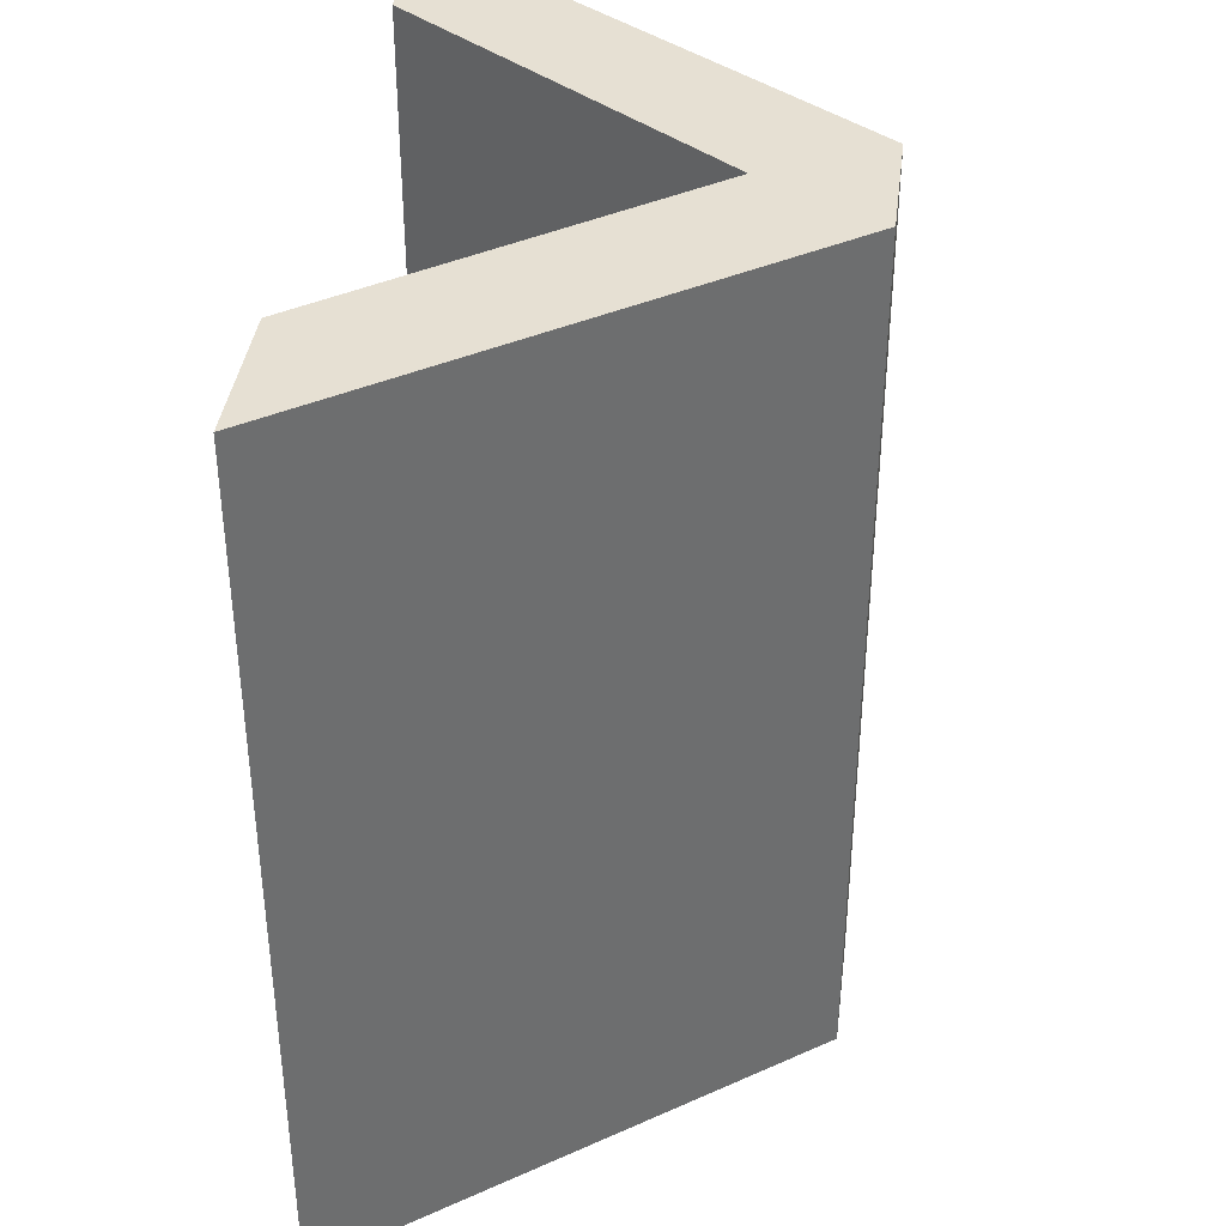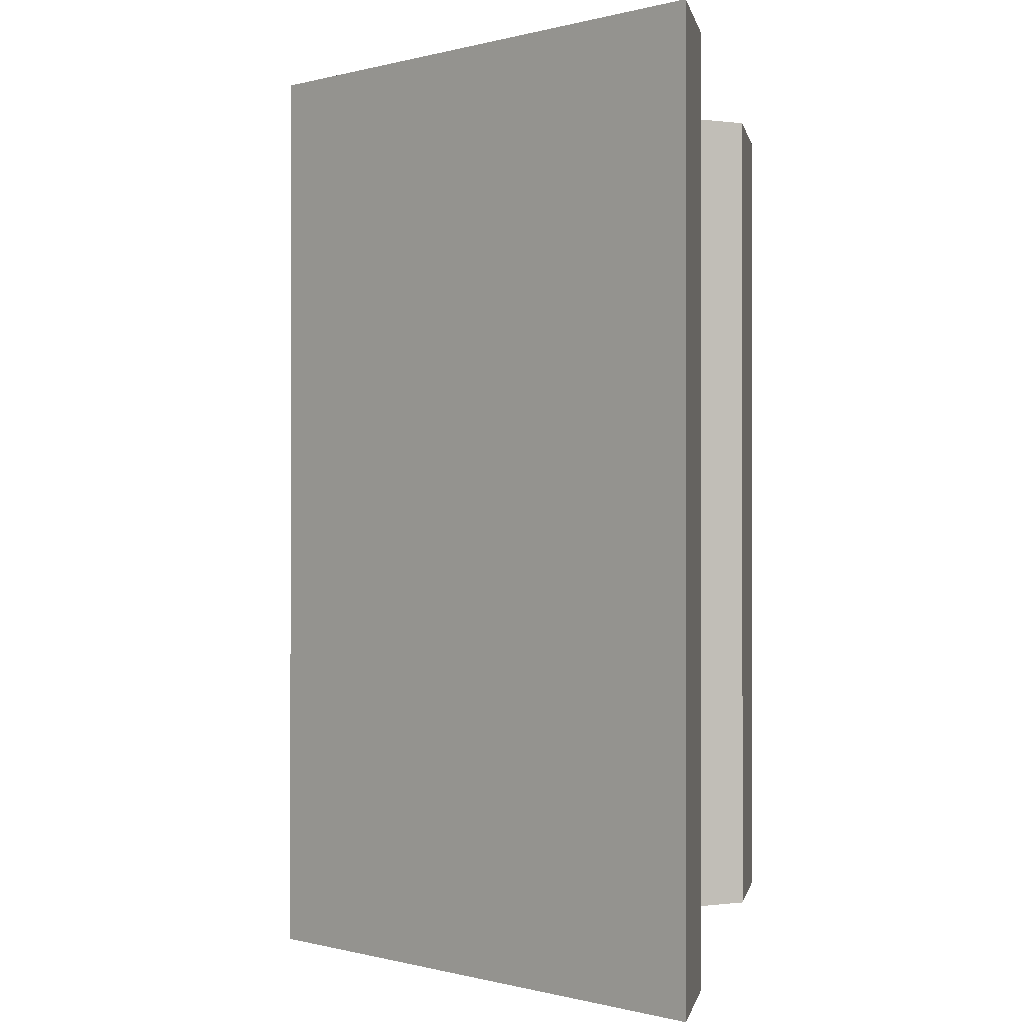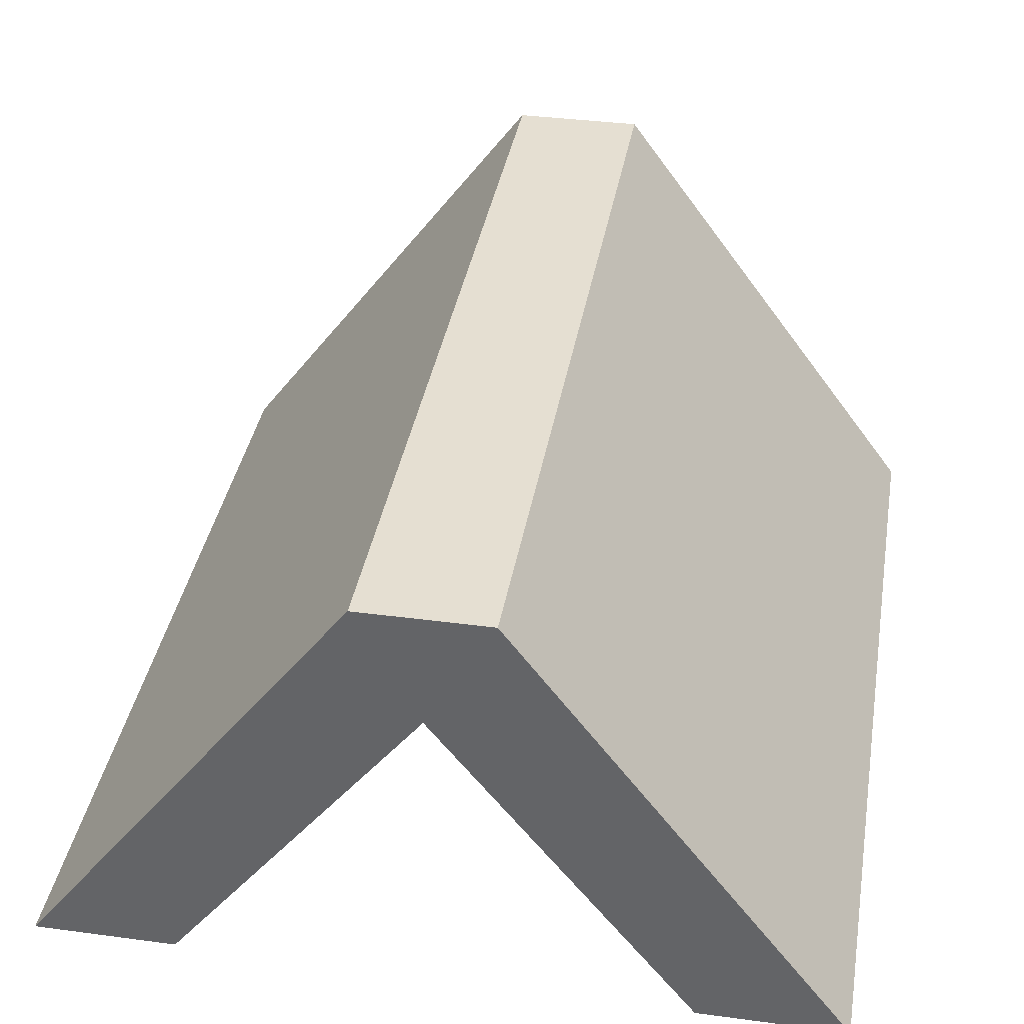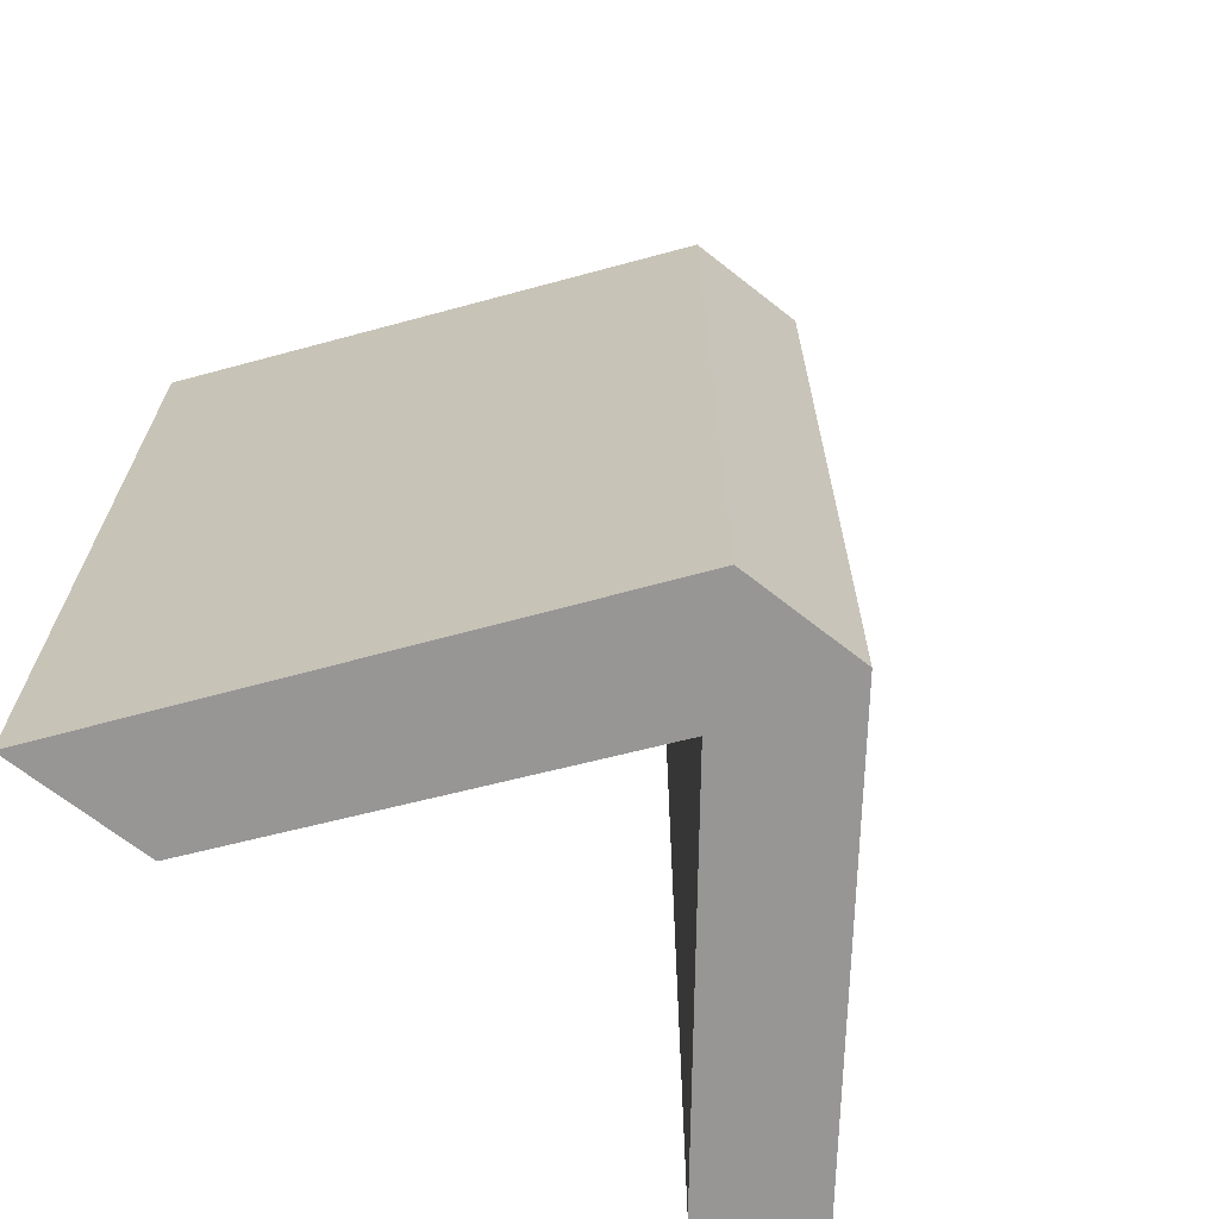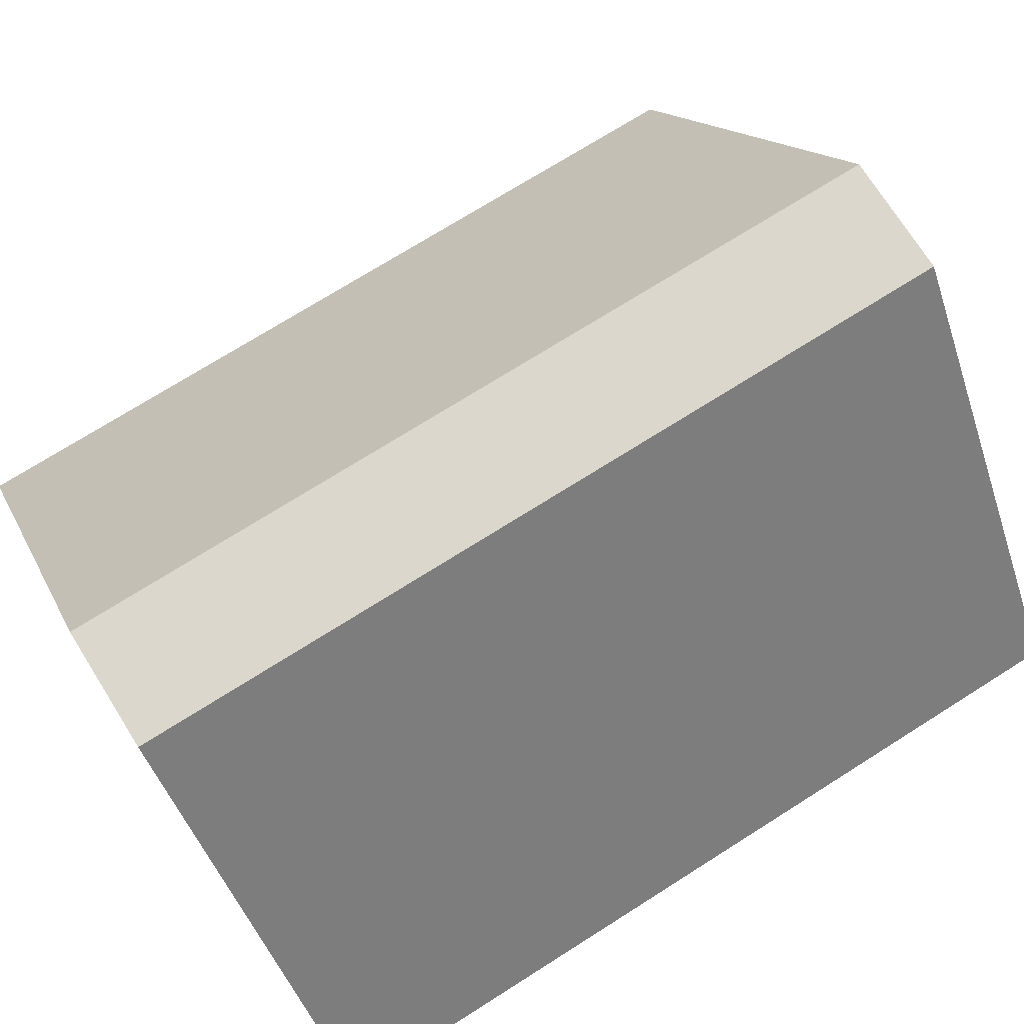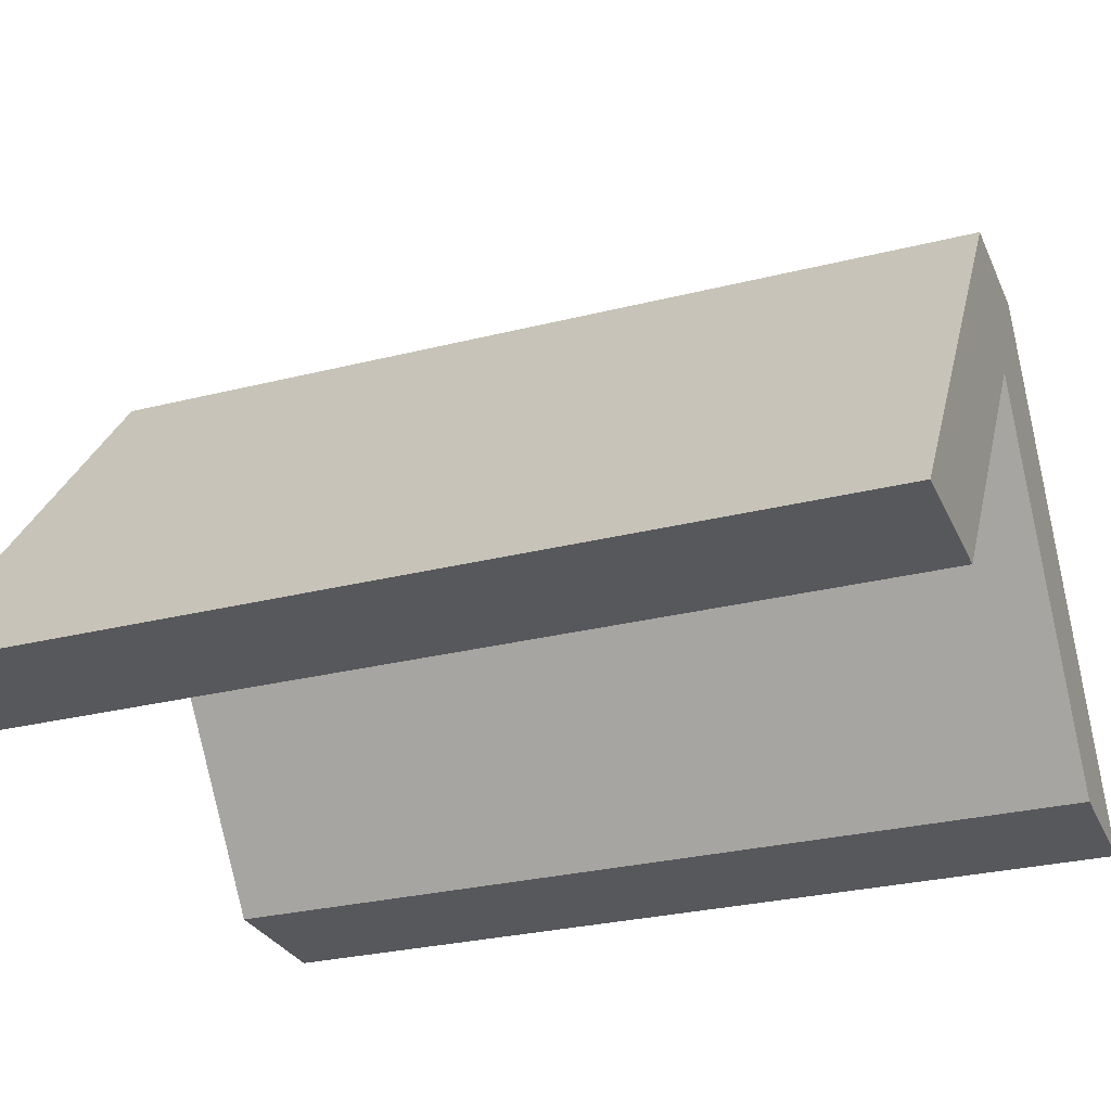
<metadata>
{"format":"obj","ext":"obj","renderer":"f3d","projection":"perspective","resolution":1024,"background":"white","views":[{"elev":38.4,"azim":97.2,"up":"+Z"},{"elev":-0.2,"azim":-80.0,"up":"+Z"},{"elev":37.5,"azim":9.7,"up":"+Y"},{"elev":-67.9,"azim":141.7,"up":"+Z"},{"elev":73.4,"azim":57.8,"up":"+Y"},{"elev":-28.6,"azim":-69.3,"up":"+Y"}]}
</metadata>
<code>
v -0.3556 36.89 0
v -0.3556 36.89 15
v -0.3556 36.89 30
v 4.397 36.89 0
v 4.397 36.89 15
v 4.397 36.89 30
v 10.81 51.94 0
v 10.81 51.94 15
v 10.81 51.94 30
v 12.89 47.98 0
v 12.89 47.98 15
v 12.89 47.98 30
v 15.13 51.94 0
v 15.13 51.94 15
v 15.13 51.94 30
v 21.39 36.89 0
v 21.39 36.89 15
v 21.39 36.89 30
v 26.29 36.89 0
v 26.29 36.89 15
v 26.29 36.89 30
f 10 1 7
f 4 1 10
f 10 19 16
f 7 13 10
f 19 10 13
f 11 5 4 10
f 12 6 5 11
f 17 11 10 16
f 18 12 11 17
f 20 17 16 19
f 21 18 17 20
f 14 20 19 13
f 15 21 20 14
f 8 14 13 7
f 9 15 14 8
f 2 8 7 1
f 3 9 8 2
f 5 2 1 4
f 6 3 2 5
f 12 9 3
f 6 12 3
f 12 18 21
f 9 12 15
f 21 15 12

</code>
